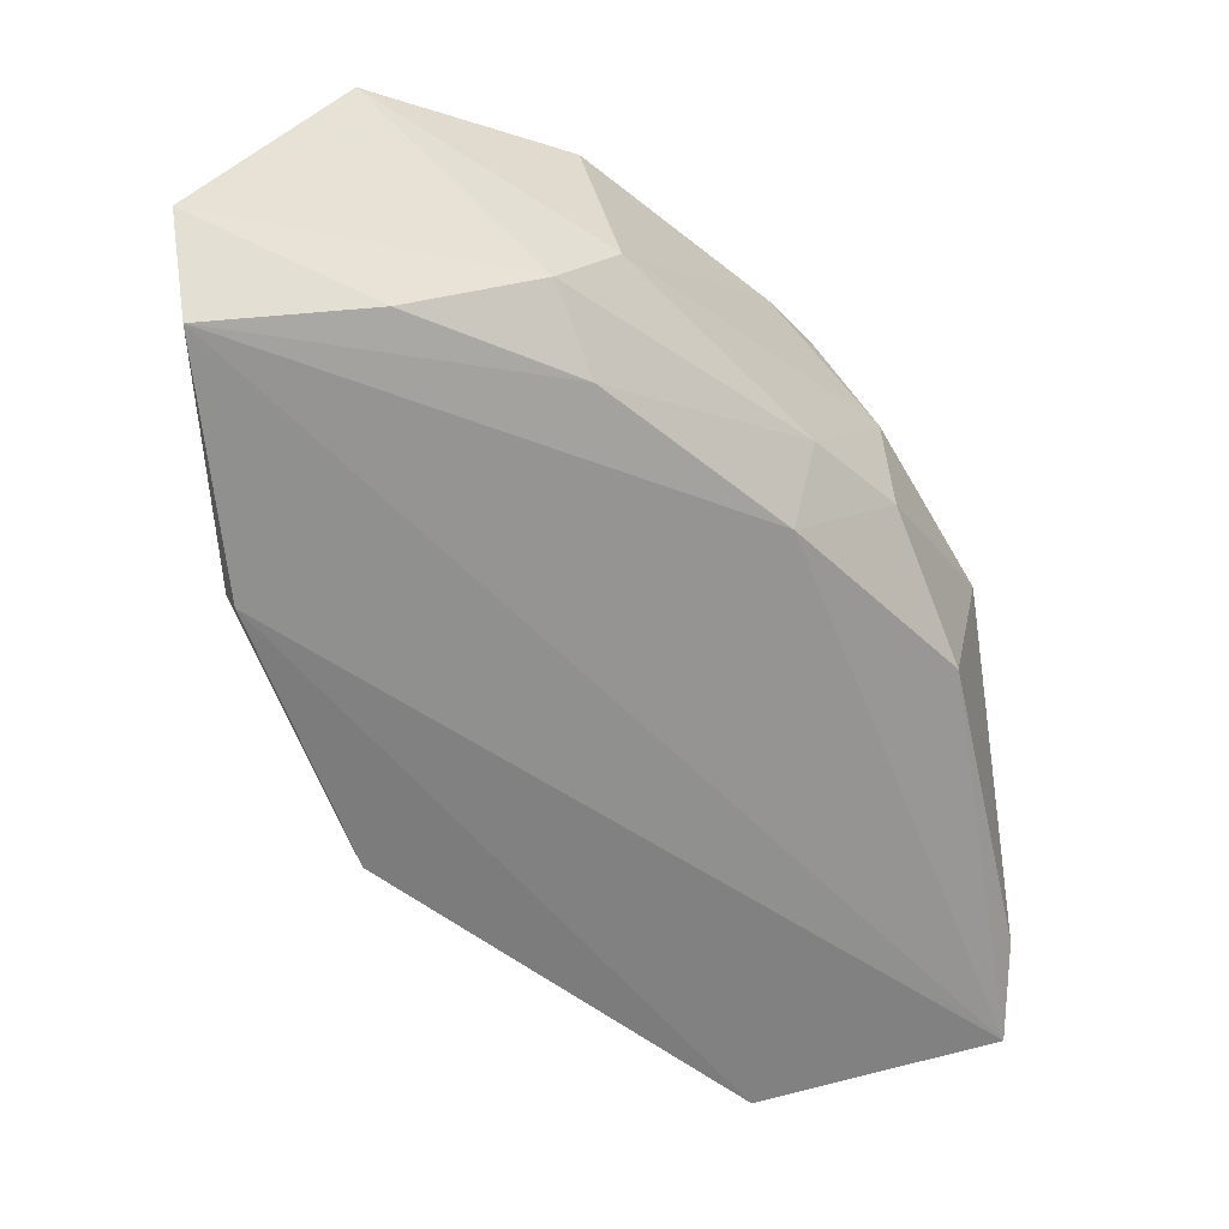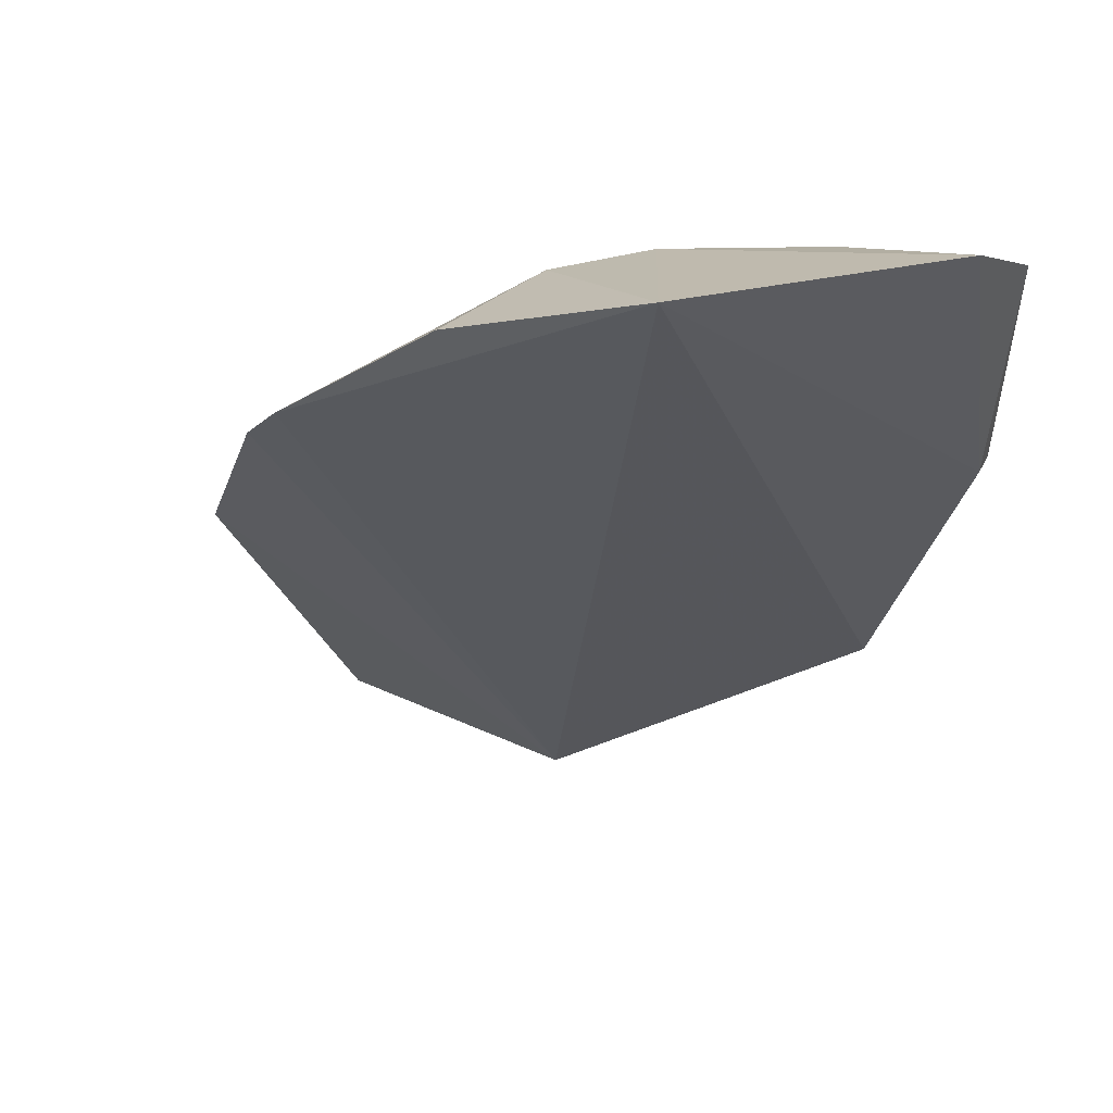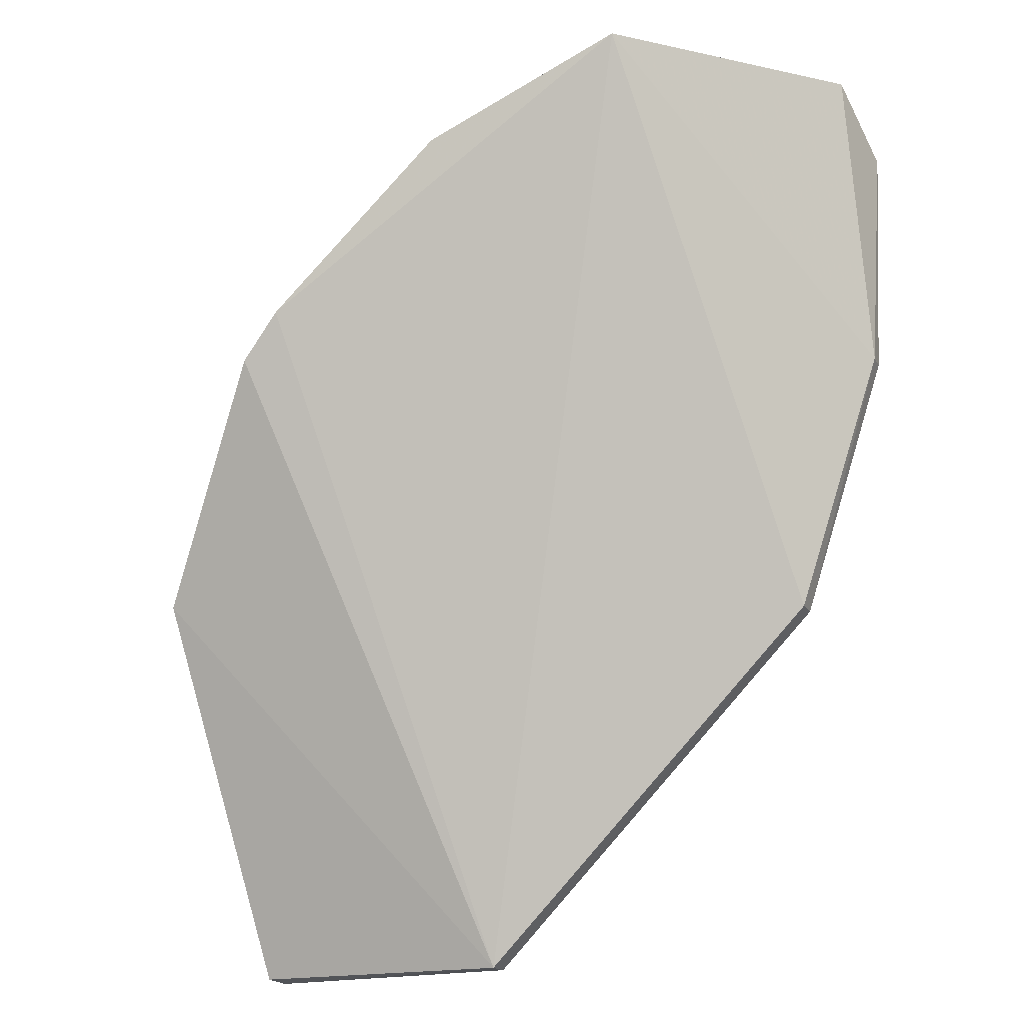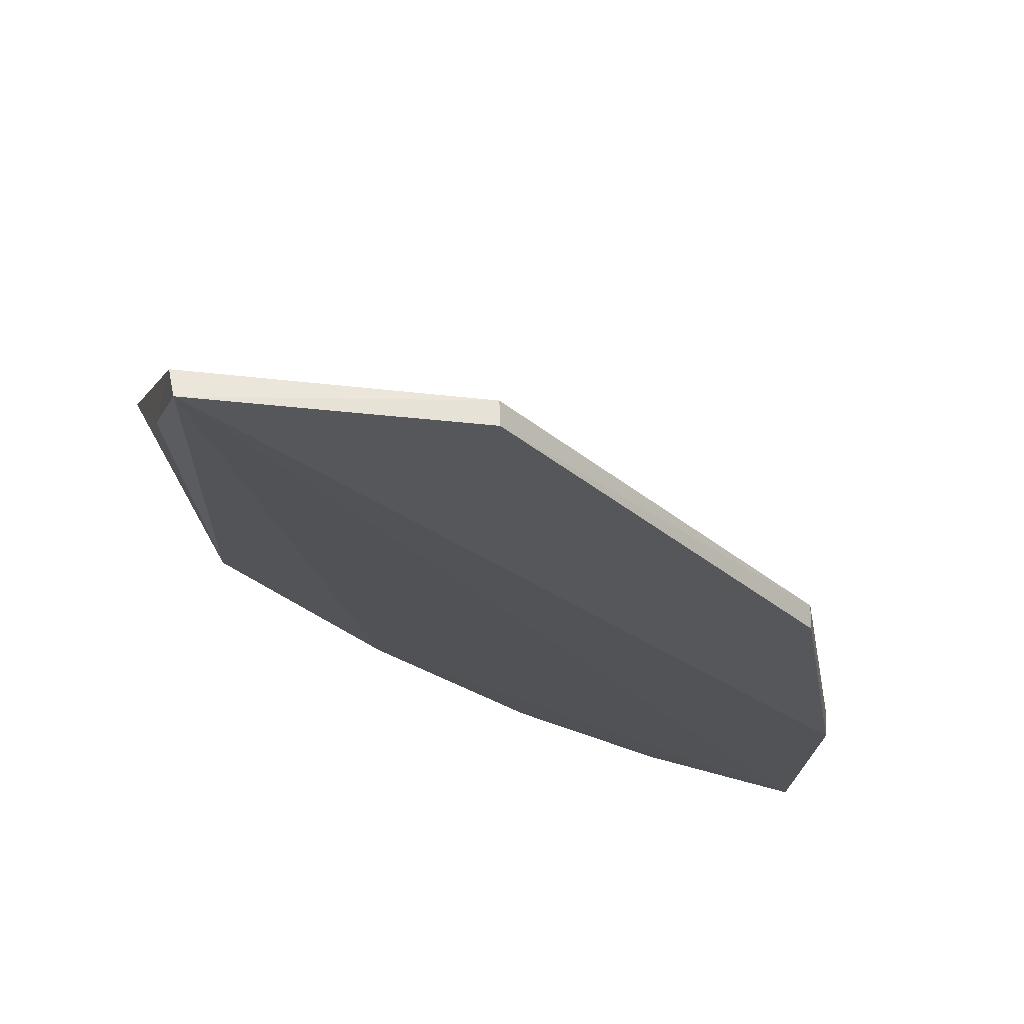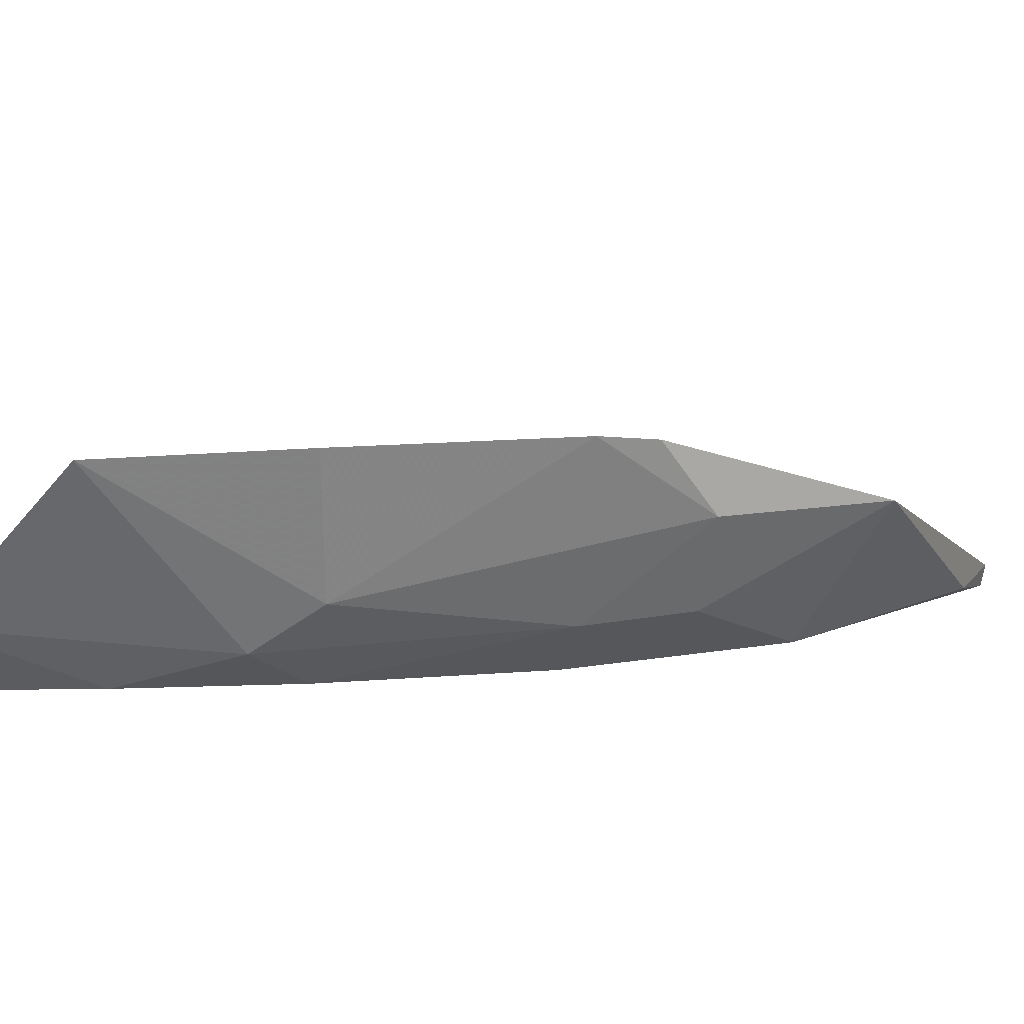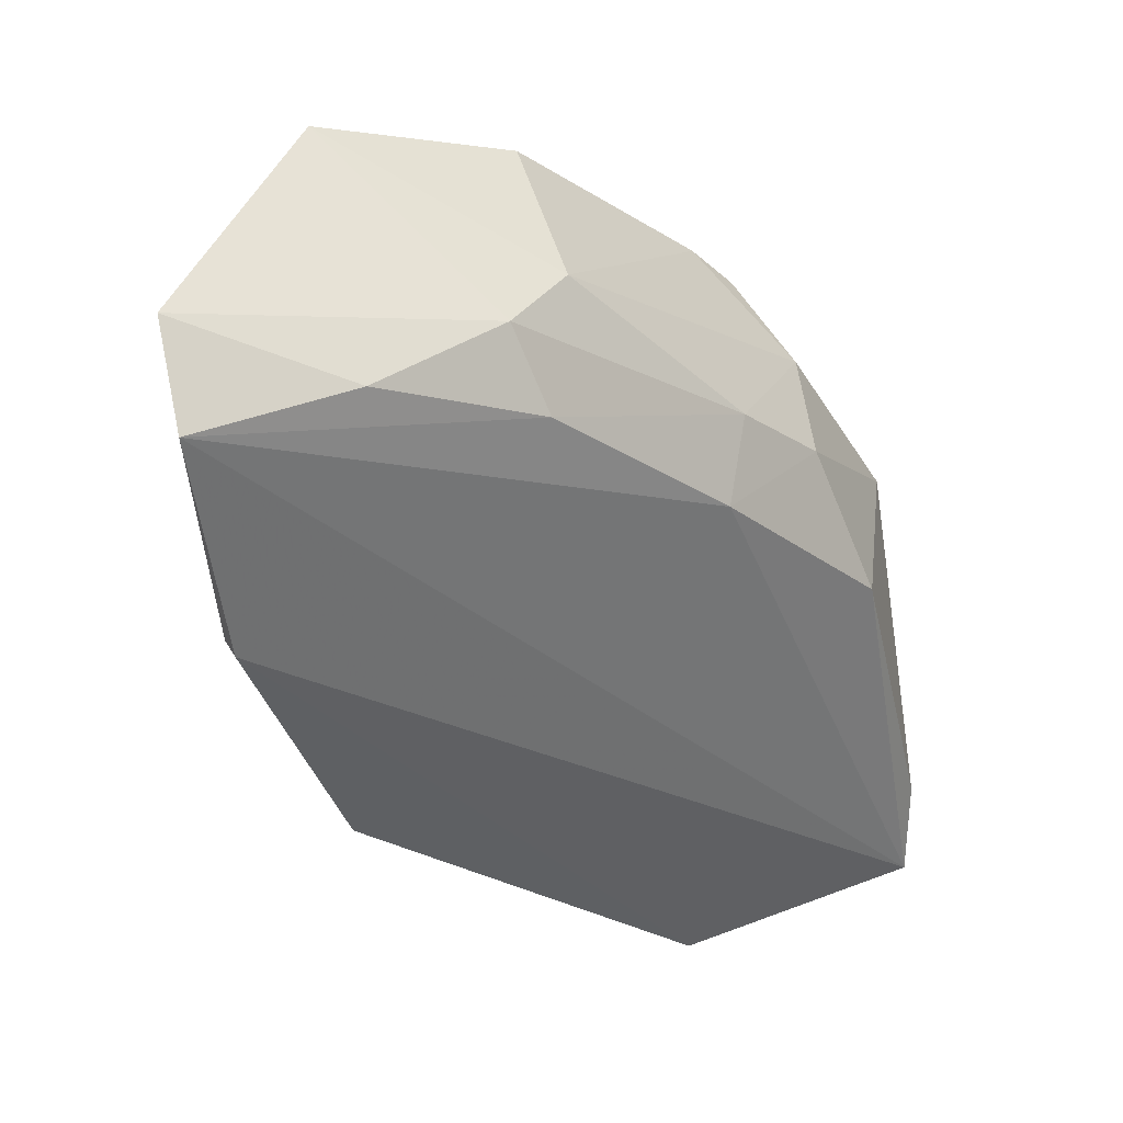
<metadata>
{"format":"obj","ext":"obj","renderer":"f3d","projection":"perspective","resolution":1024,"background":"white","views":[{"elev":30.8,"azim":160.2,"up":"+Y"},{"elev":42.2,"azim":30.2,"up":"+Y"},{"elev":-18.8,"azim":23.4,"up":"+Y"},{"elev":-27.0,"azim":-8.6,"up":"+Z"},{"elev":16.9,"azim":-149.5,"up":"+Z"},{"elev":43.9,"azim":156.5,"up":"+Y"}]}
</metadata>
<code>
v -0.0442 0.02174 0.01721
v -0.0334 0.005278 0.001794
v -0.03256 0.01836 0.001686
v -0.06084 0.002639 0.003164
v -0.05849 -0.02978 0.001731
v -0.05005 0.01593 0.006284
v -0.03339 0.02154 0.00643
v -0.03843 -0.009727 0.001919
v -0.07546 -0.008294 0.01215
v -0.05844 -0.02977 0.0004138
v -0.05099 0.01181 0.003488
v -0.04171 0.0171 0.00314
v -0.06793 0.004806 0.01756
v -0.0335 0.005331 0.0004964
v -0.07322 -0.02989 0.0006298
v -0.06341 0.005105 0.006895
v -0.06563 0.007388 0.01802
v -0.03846 -0.009707 0.0005513
v -0.07026 -0.007254 0.003395
v -0.07351 -0.02978 0.002073
v -0.06981 0.00191 0.01304
v -0.05539 0.01664 0.01818
v -0.07399 -0.02452 0.00217
v -0.06814 0.0005915 0.007221
v -0.05446 0.01508 0.009527
f 7 1 2
f 7 2 3
f 7 6 1
f 8 2 1
f 8 1 5
f 10 8 5
f 11 3 4
f 12 7 3
f 12 6 7
f 12 11 6
f 12 3 11
f 13 9 5
f 14 3 2
f 15 14 10
f 15 4 3
f 15 3 14
f 15 10 5
f 16 11 4
f 16 6 11
f 17 13 5
f 17 5 1
f 18 14 2
f 18 2 8
f 18 8 10
f 18 10 14
f 19 4 15
f 20 15 5
f 20 5 9
f 21 9 13
f 21 13 17
f 22 17 1
f 23 19 15
f 23 9 19
f 23 20 9
f 23 15 20
f 24 16 4
f 24 4 19
f 24 21 16
f 24 19 9
f 24 9 21
f 25 22 1
f 25 1 6
f 25 6 16
f 25 16 21
f 25 21 17
f 25 17 22

</code>
